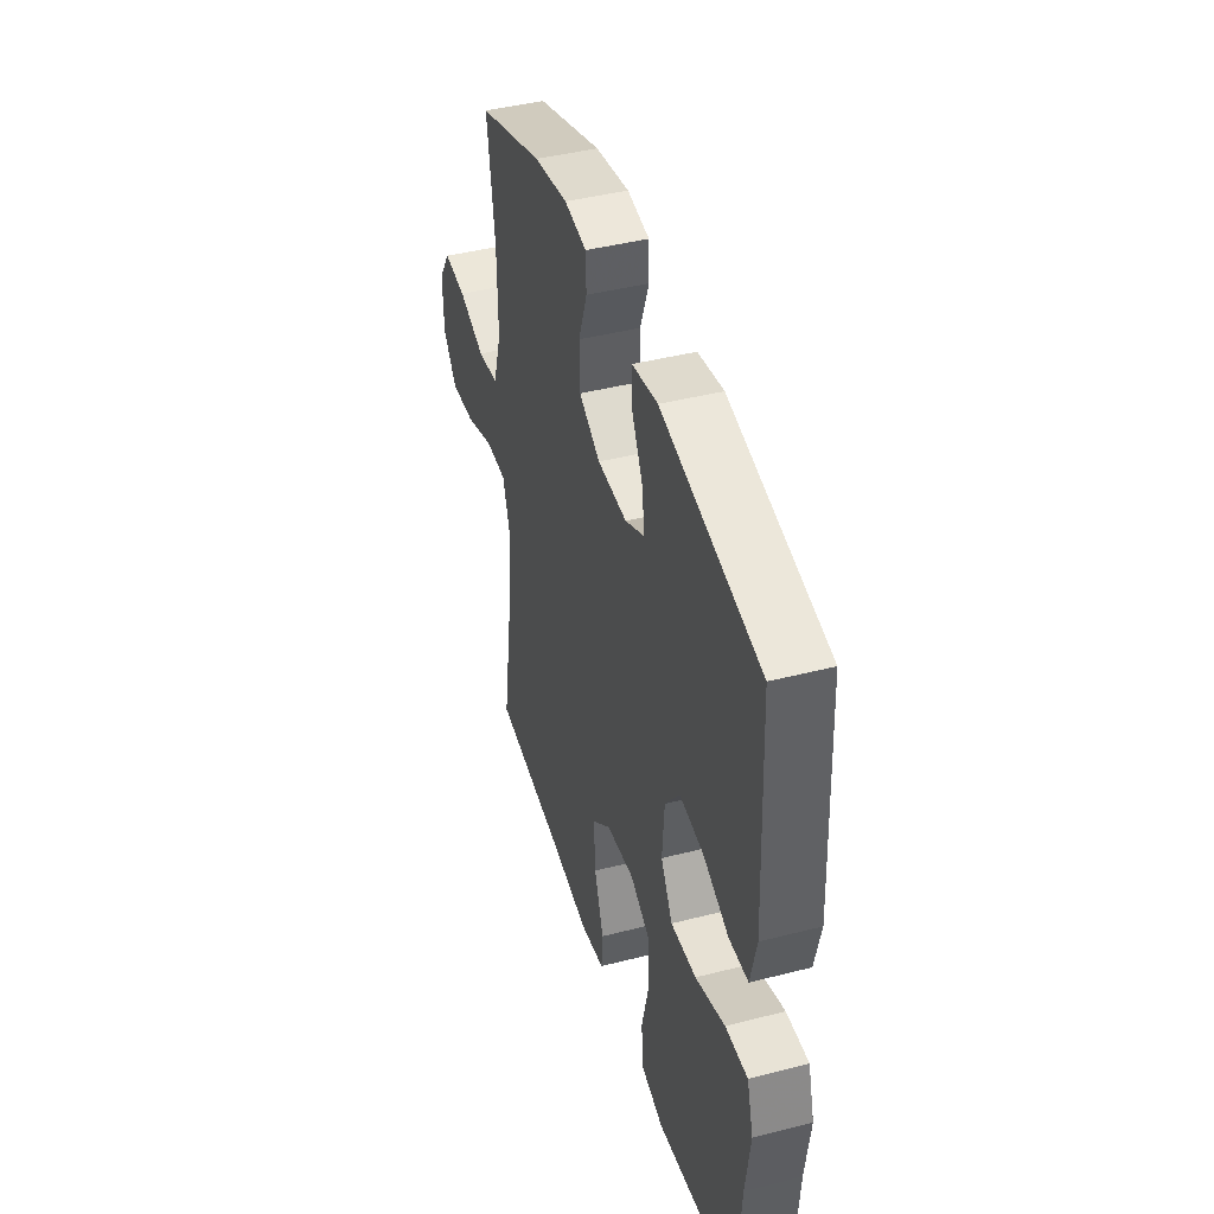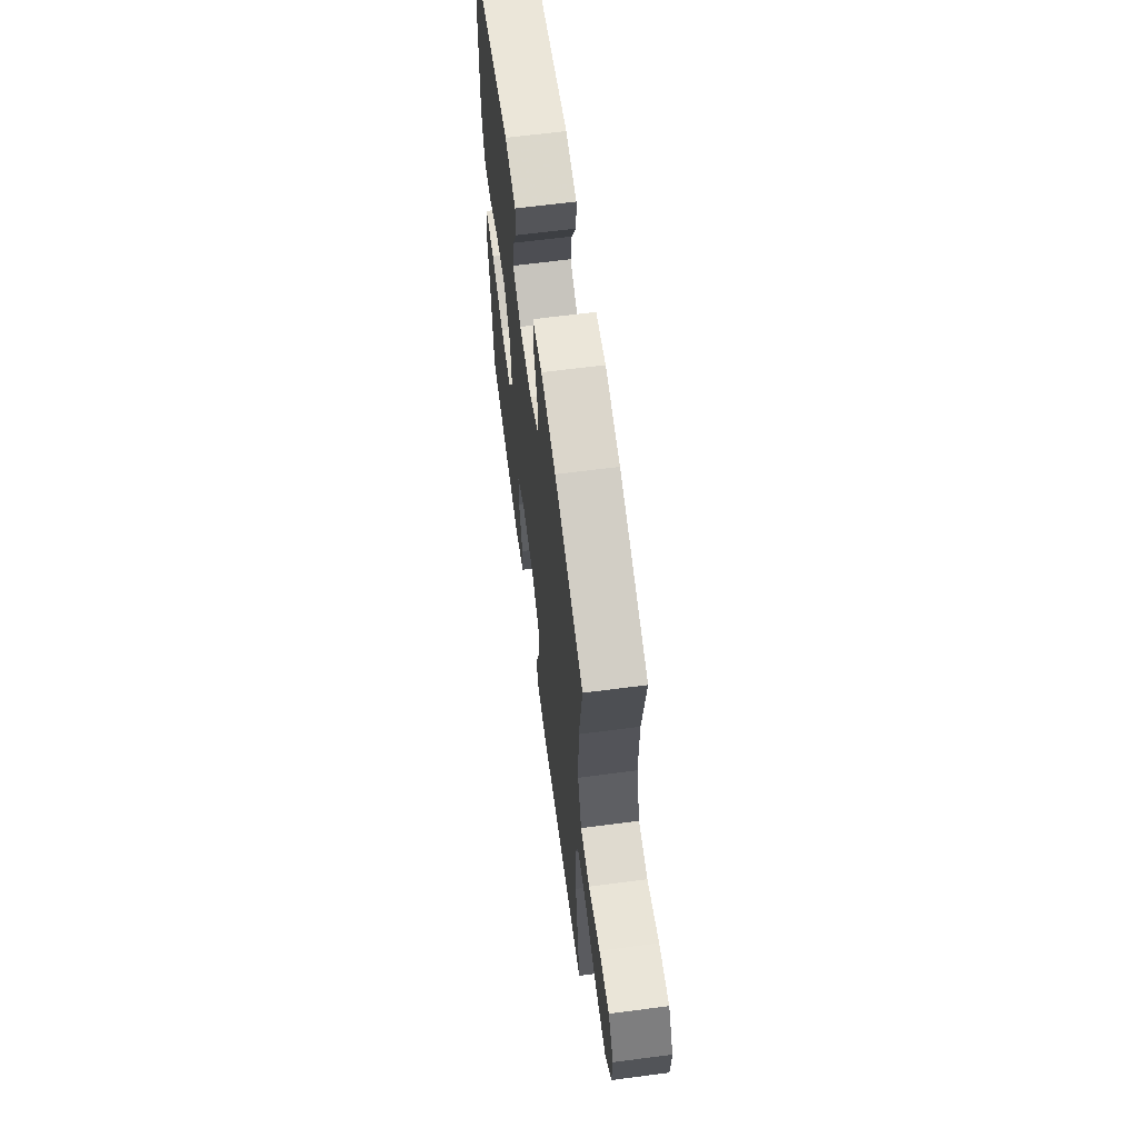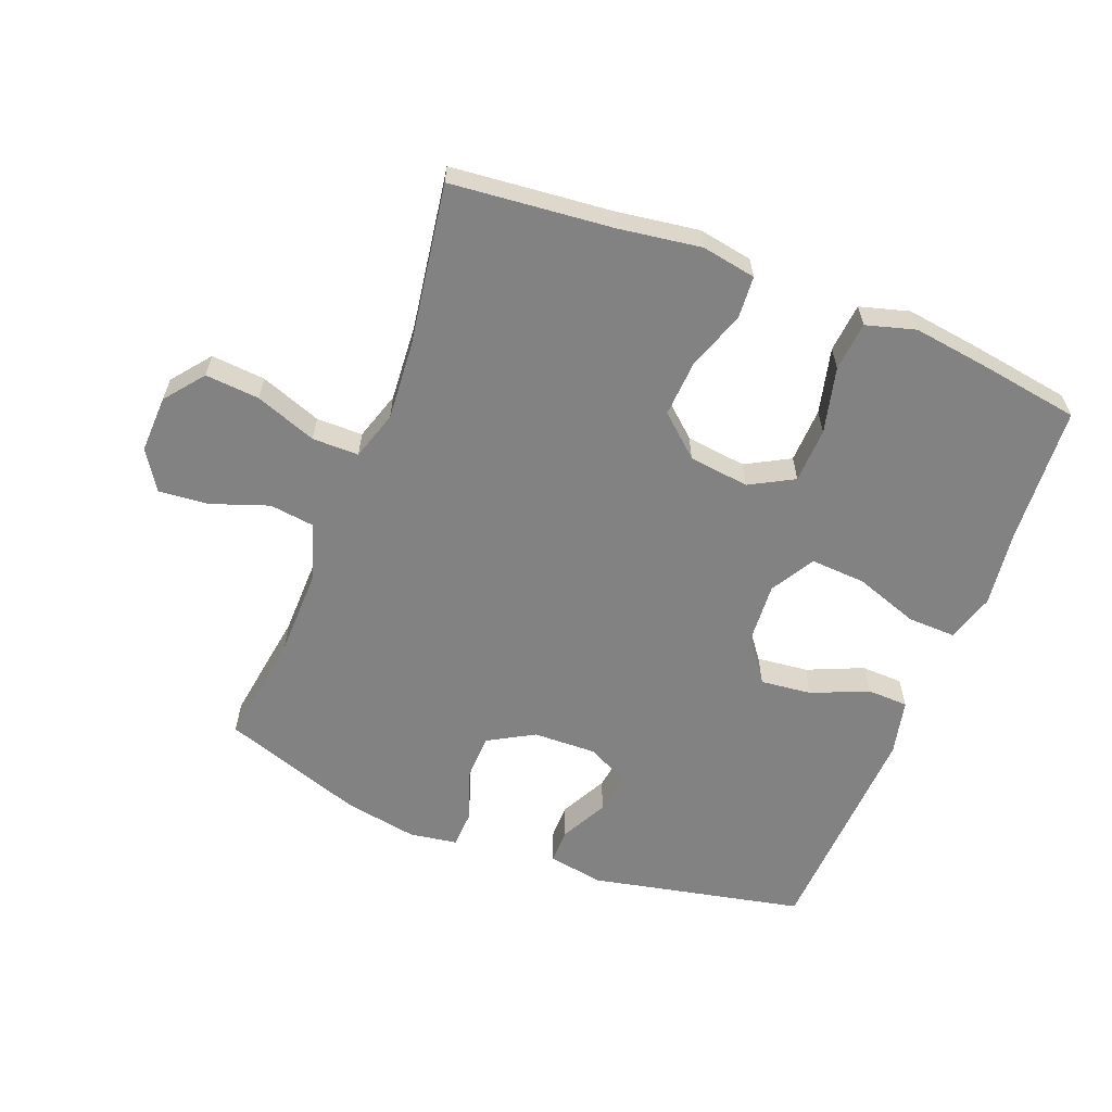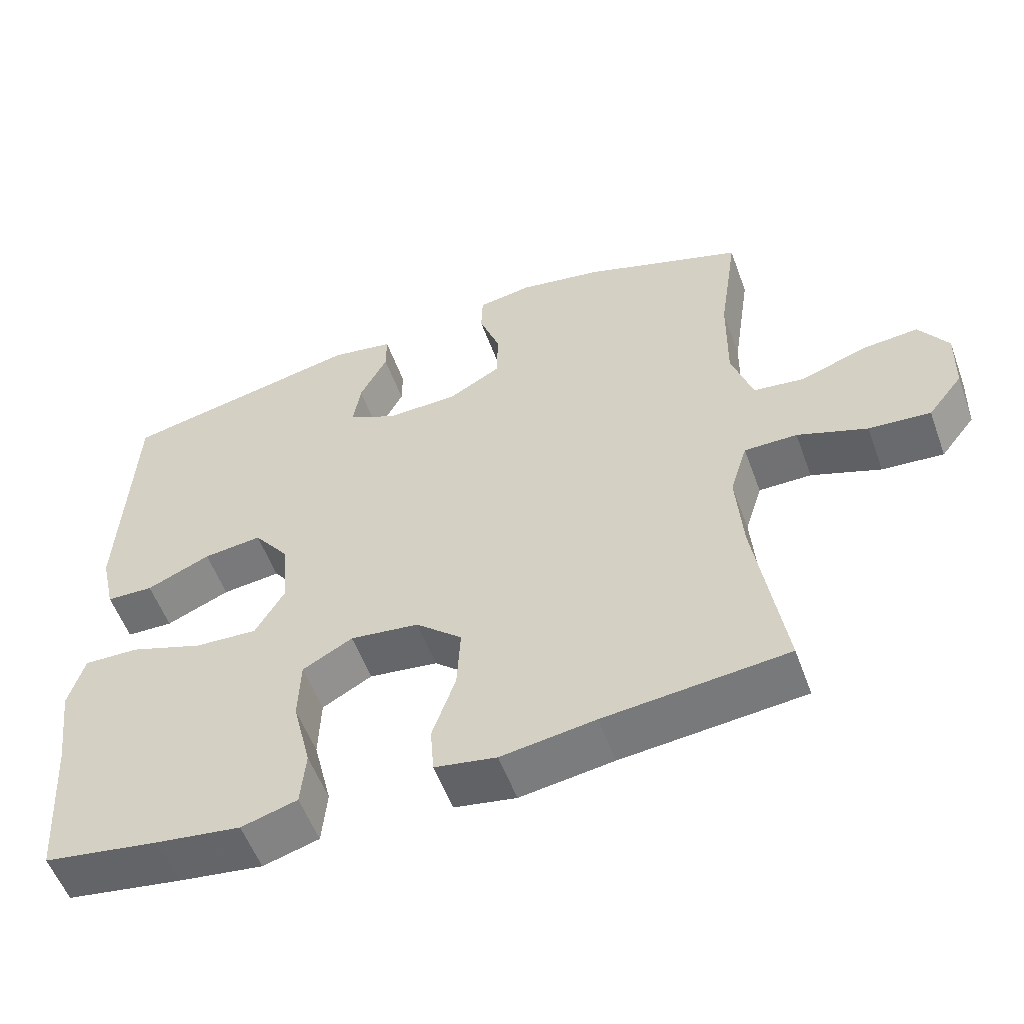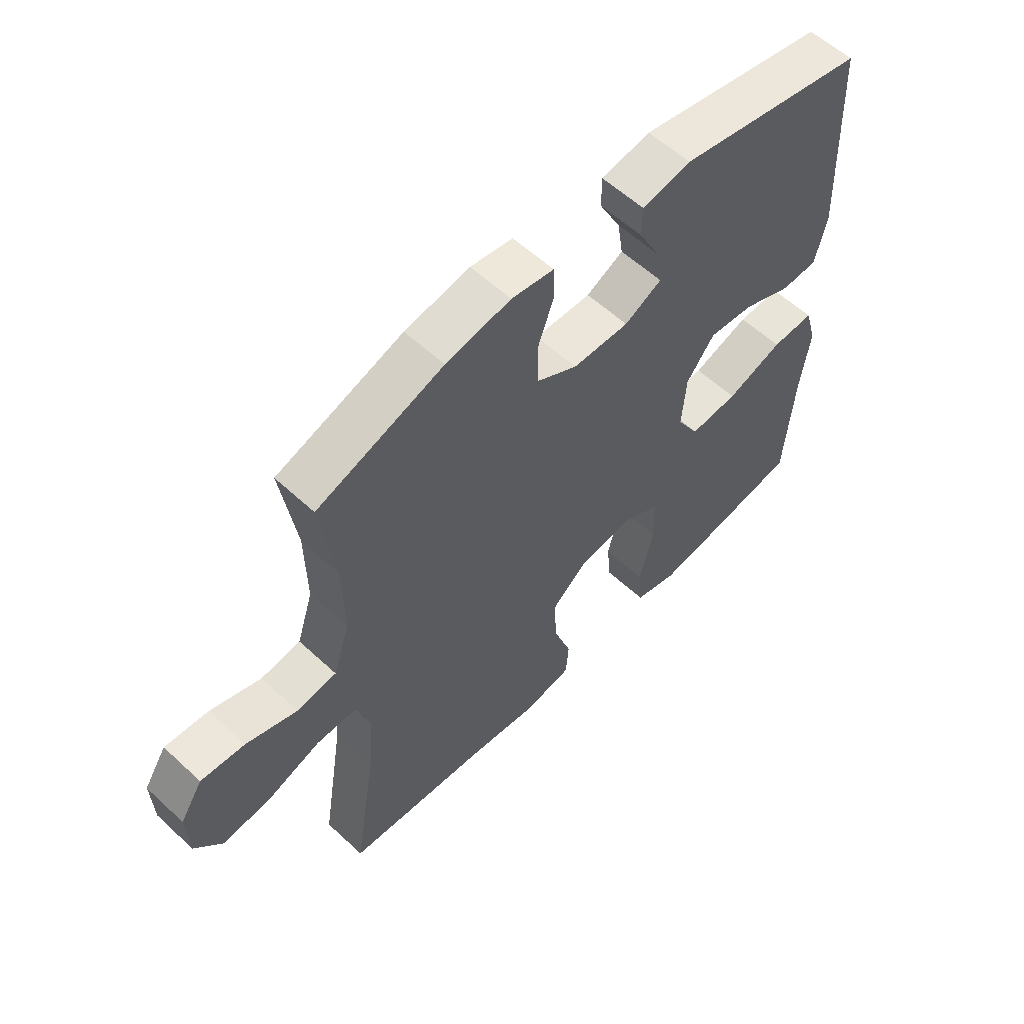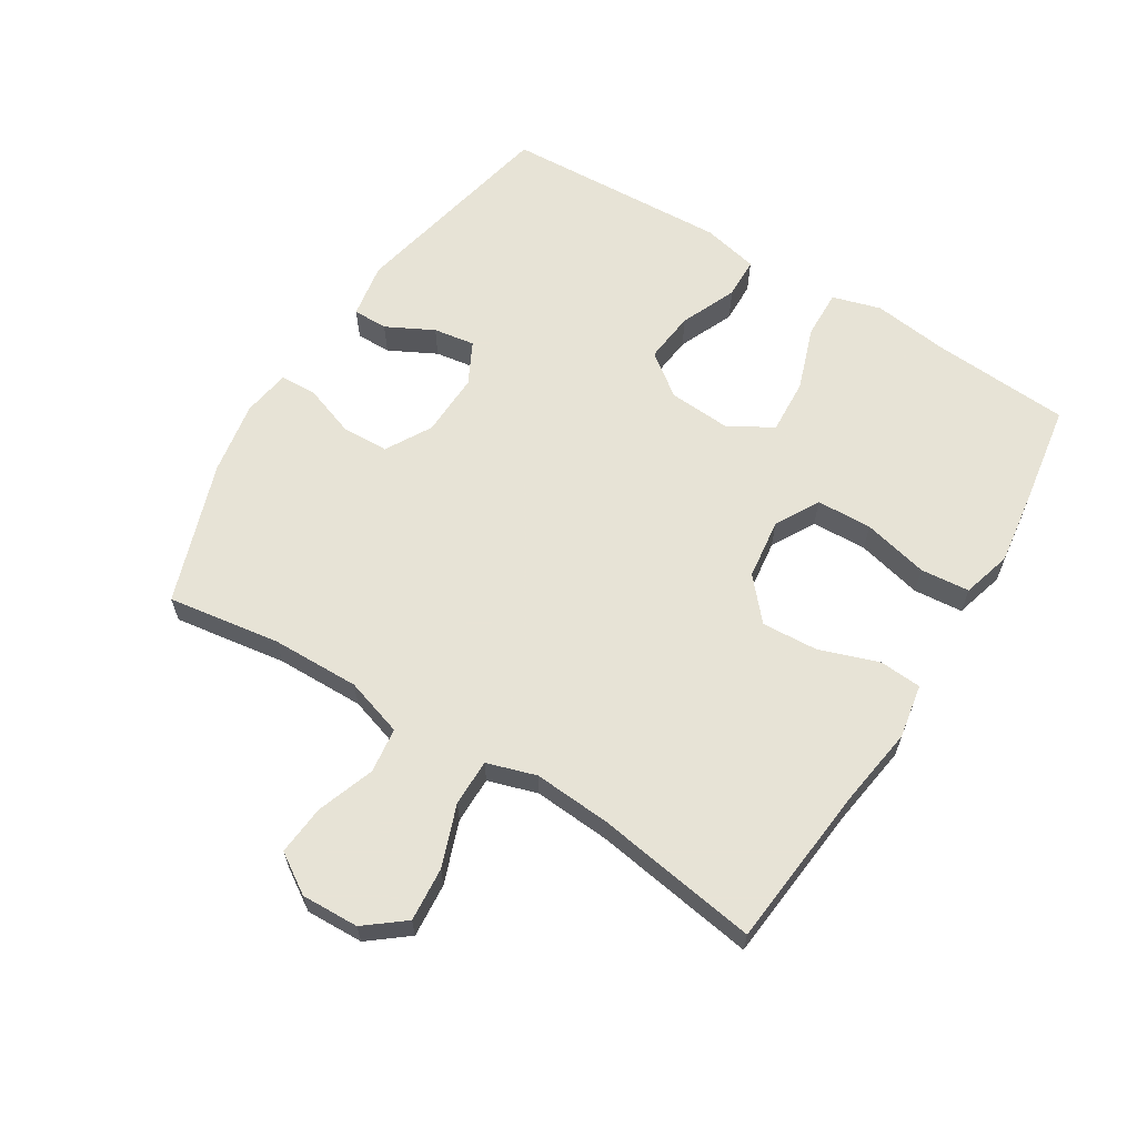
<metadata>
{"format":"obj","ext":"obj","renderer":"f3d","projection":"perspective","resolution":1024,"background":"white","views":[{"elev":43.1,"azim":-106.9,"up":"+Z"},{"elev":64.0,"azim":82.5,"up":"+Z"},{"elev":-60.7,"azim":158.6,"up":"+Y"},{"elev":-55.3,"azim":20.0,"up":"+Z"},{"elev":58.1,"azim":133.8,"up":"+Z"},{"elev":62.6,"azim":121.7,"up":"+Y"}]}
</metadata>
<code>
v 0.5 0.07 -0.5
v 0.248 0.07 -0.525
v 0.119 0.07 -0.544
v 0.034 0.07 -0.529
v 0.029 0.07 -0.463
v 0.061 0.07 -0.37
v 0.066 0.07 -0.282
v 0.002 0.07 -0.226
v -0.093 0.07 -0.214
v -0.162 0.07 -0.252
v -0.165 0.07 -0.339
v -0.14 0.07 -0.442
v -0.147 0.07 -0.519
v -0.224 0.07 -0.541
v -0.341 0.07 -0.525
v -0.5 0.07 -0.5
v -0.515 0.07 -0.285
v -0.531 0.07 -0.164
v -0.509 0.07 -0.088
v -0.433 0.07 -0.09
v -0.332 0.07 -0.125
v -0.245 0.07 -0.13
v -0.205 0.07 -0.061
v -0.212 0.07 0.037
v -0.262 0.07 0.103
v -0.343 0.07 0.094
v -0.431 0.07 0.056
v -0.496 0.07 0.058
v -0.516 0.07 0.146
v -0.5 0.07 0.5
v -0.165 0.07 0.571
v -0.078 0.07 0.556
v -0.078 0.07 0.501
v -0.116 0.07 0.427
v -0.126 0.07 0.362
v -0.06 0.07 0.328
v 0.04 0.07 0.331
v 0.112 0.07 0.372
v 0.114 0.07 0.446
v 0.085 0.07 0.527
v 0.087 0.07 0.584
v 0.162 0.07 0.596
v 0.277 0.07 0.576
v 0.5 0.07 0.5
v 0.474 0.07 0.323
v 0.472 0.07 0.185
v 0.501 0.07 0.094
v 0.572 0.07 0.085
v 0.662 0.07 0.117
v 0.74 0.07 0.124
v 0.78 0.07 0.062
v 0.777 0.07 -0.028
v 0.729 0.07 -0.089
v 0.644 0.07 -0.082
v 0.548 0.07 -0.047
v 0.475 0.07 -0.047
v 0.451 0.07 -0.124
v 0.46 0.07 -0.245
v 0.5 0 -0.5
v 0.248 0 -0.525
v 0.119 0 -0.544
v 0.034 0 -0.529
v 0.029 0 -0.463
v 0.061 0 -0.37
v 0.066 0 -0.282
v 0.002 0 -0.226
v -0.093 0 -0.214
v -0.162 0 -0.252
v -0.165 0 -0.339
v -0.14 0 -0.442
v -0.147 0 -0.519
v -0.224 0 -0.541
v -0.341 0 -0.525
v -0.5 0 -0.5
v -0.515 0 -0.285
v -0.531 0 -0.164
v -0.509 0 -0.088
v -0.433 0 -0.09
v -0.332 0 -0.125
v -0.245 0 -0.13
v -0.205 0 -0.061
v -0.212 0 0.037
v -0.262 0 0.103
v -0.343 0 0.094
v -0.431 0 0.056
v -0.496 0 0.058
v -0.516 0 0.146
v -0.5 0 0.5
v -0.165 0 0.571
v -0.078 0 0.556
v -0.078 0 0.501
v -0.116 0 0.427
v -0.126 0 0.362
v -0.06 0 0.328
v 0.04 0 0.331
v 0.112 0 0.372
v 0.114 0 0.446
v 0.085 0 0.527
v 0.087 0 0.584
v 0.162 0 0.596
v 0.277 0 0.576
v 0.5 0 0.5
v 0.474 0 0.323
v 0.472 0 0.185
v 0.501 0 0.094
v 0.572 0 0.085
v 0.662 0 0.117
v 0.74 0 0.124
v 0.78 0 0.062
v 0.777 0 -0.028
v 0.729 0 -0.089
v 0.644 0 -0.082
v 0.548 0 -0.047
v 0.475 0 -0.047
v 0.451 0 -0.124
v 0.46 0 -0.245
f 52 53 54 55
f 52 55 56
f 51 52 56
f 48 49 50 51
f 48 51 56
f 47 48 56
f 46 47 56 57
f 42 43 44 45
f 42 45 46 57
f 39 40 41 42
f 38 39 42 57
f 31 32 33 34
f 31 34 35
f 30 31 35
f 29 30 35 36
f 26 27 28 29
f 25 26 29 36
f 18 19 20 21
f 17 18 21 22
f 16 17 22
f 15 16 22
f 14 15 22 23
f 11 12 13 14
f 10 11 14 23
f 3 4 5 6
f 2 3 6 7
f 58 1 2 7
f 37 38 57 58
f 37 58 7 8
f 24 25 36 37
f 24 37 8 9
f 9 10 23 24
f 113 112 111 110
f 114 113 110
f 114 110 109
f 109 108 107 106
f 114 109 106
f 114 106 105
f 115 114 105 104
f 103 102 101 100
f 115 104 103 100
f 100 99 98 97
f 115 100 97 96
f 92 91 90 89
f 93 92 89
f 93 89 88
f 94 93 88 87
f 87 86 85 84
f 94 87 84 83
f 79 78 77 76
f 80 79 76 75
f 80 75 74
f 80 74 73
f 81 80 73 72
f 72 71 70 69
f 81 72 69 68
f 64 63 62 61
f 65 64 61 60
f 65 60 59 116
f 116 115 96 95
f 66 65 116 95
f 95 94 83 82
f 67 66 95 82
f 82 81 68 67
f 1 59 60 2
f 2 60 61 3
f 3 61 62 4
f 4 62 63 5
f 5 63 64 6
f 6 64 65 7
f 7 65 66 8
f 8 66 67 9
f 9 67 68 10
f 10 68 69 11
f 11 69 70 12
f 12 70 71 13
f 13 71 72 14
f 14 72 73 15
f 15 73 74 16
f 16 74 75 17
f 17 75 76 18
f 18 76 77 19
f 19 77 78 20
f 20 78 79 21
f 21 79 80 22
f 22 80 81 23
f 23 81 82 24
f 24 82 83 25
f 25 83 84 26
f 26 84 85 27
f 27 85 86 28
f 28 86 87 29
f 29 87 88 30
f 30 88 89 31
f 31 89 90 32
f 32 90 91 33
f 33 91 92 34
f 34 92 93 35
f 35 93 94 36
f 36 94 95 37
f 37 95 96 38
f 38 96 97 39
f 39 97 98 40
f 40 98 99 41
f 41 99 100 42
f 42 100 101 43
f 43 101 102 44
f 44 102 103 45
f 45 103 104 46
f 46 104 105 47
f 47 105 106 48
f 48 106 107 49
f 49 107 108 50
f 50 108 109 51
f 51 109 110 52
f 52 110 111 53
f 53 111 112 54
f 54 112 113 55
f 55 113 114 56
f 56 114 115 57
f 57 115 116 58
f 58 116 59 1

</code>
